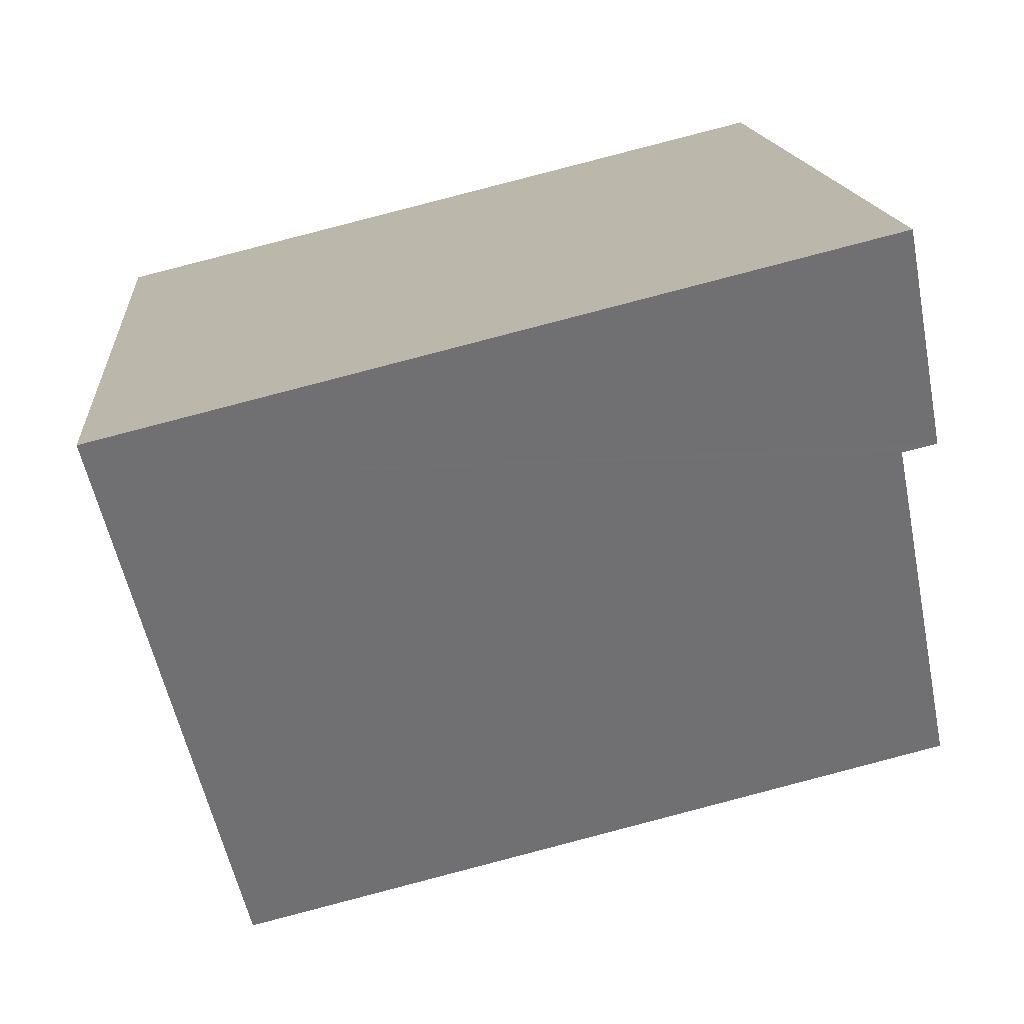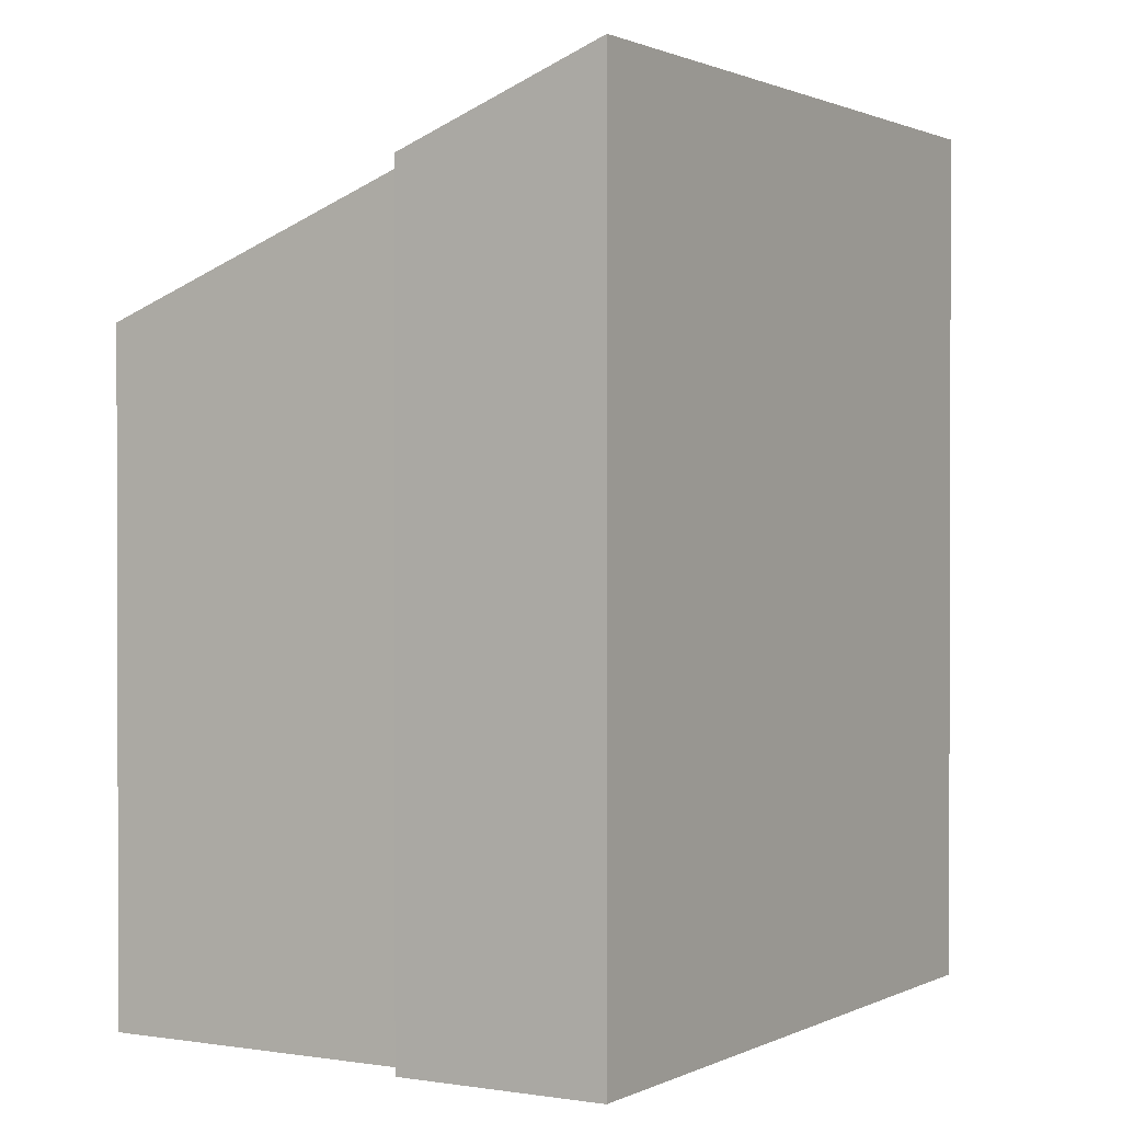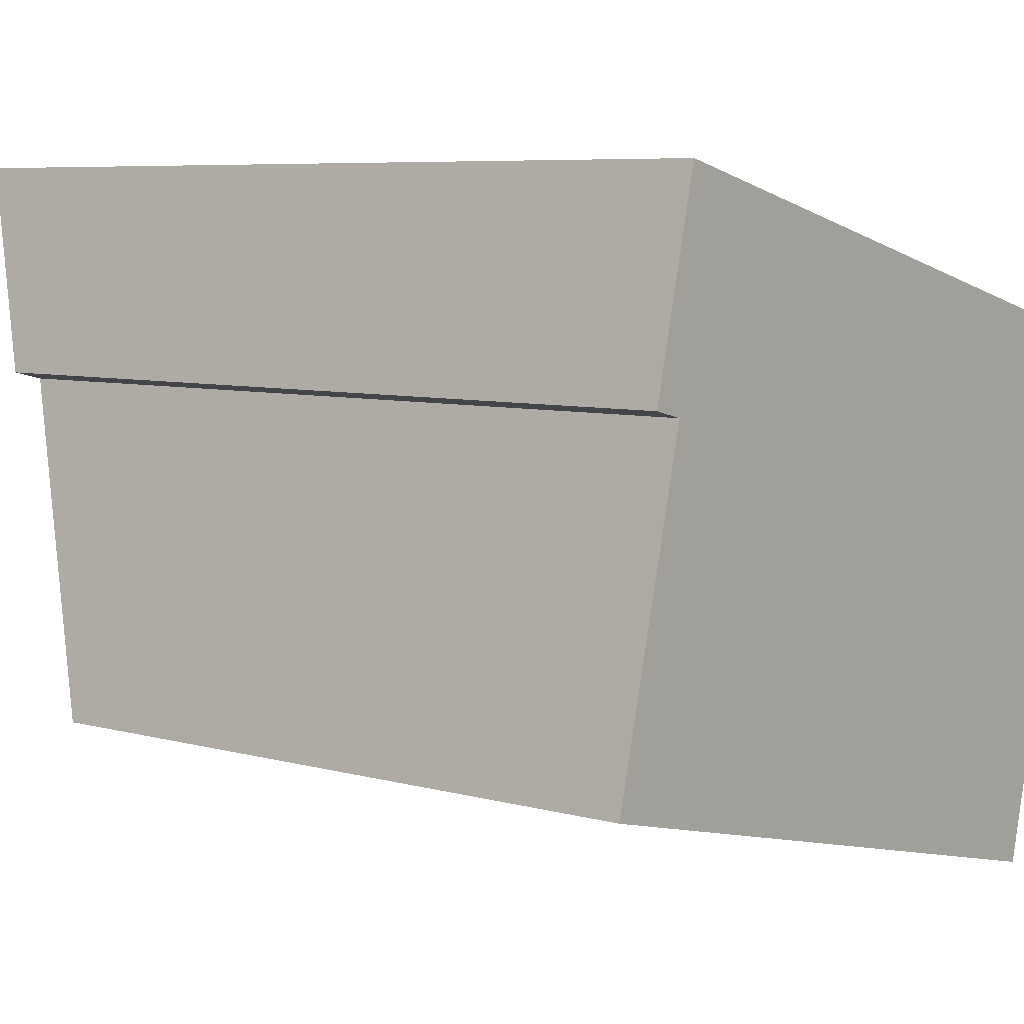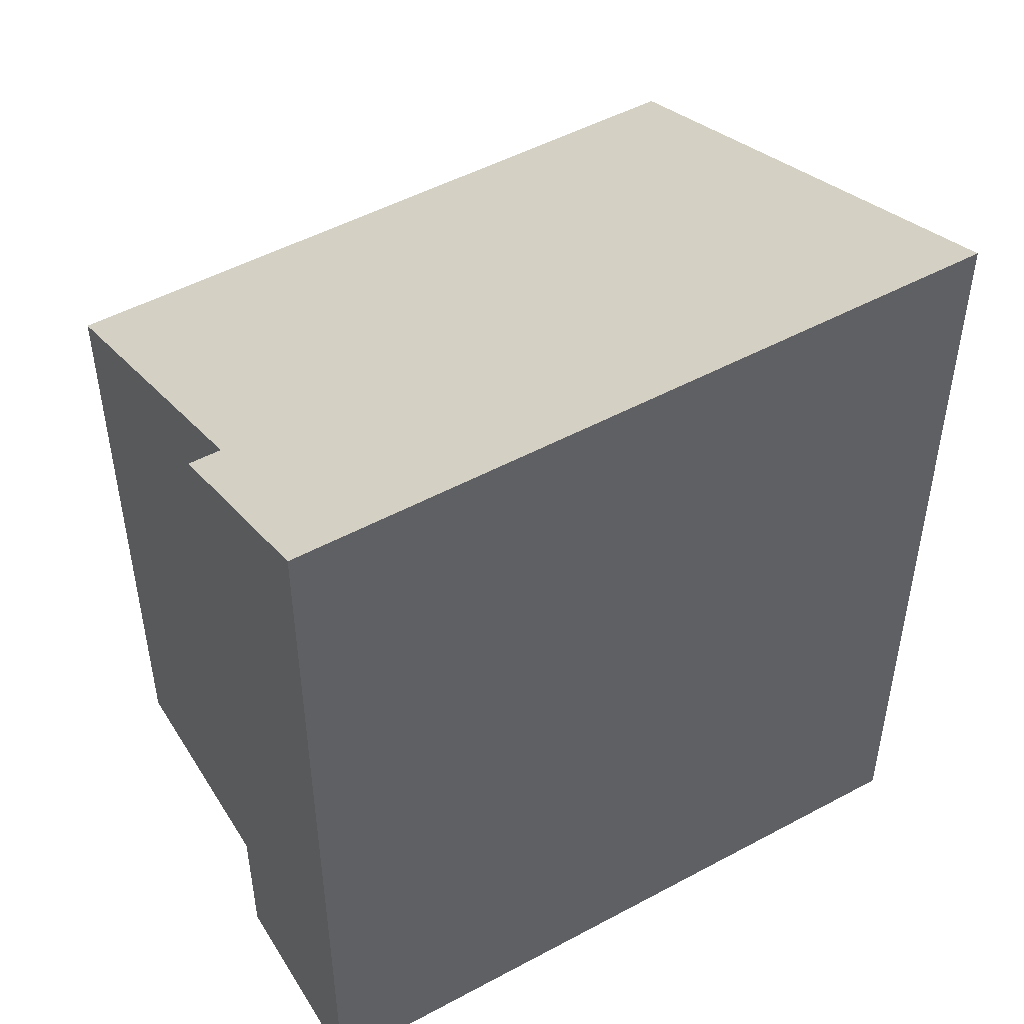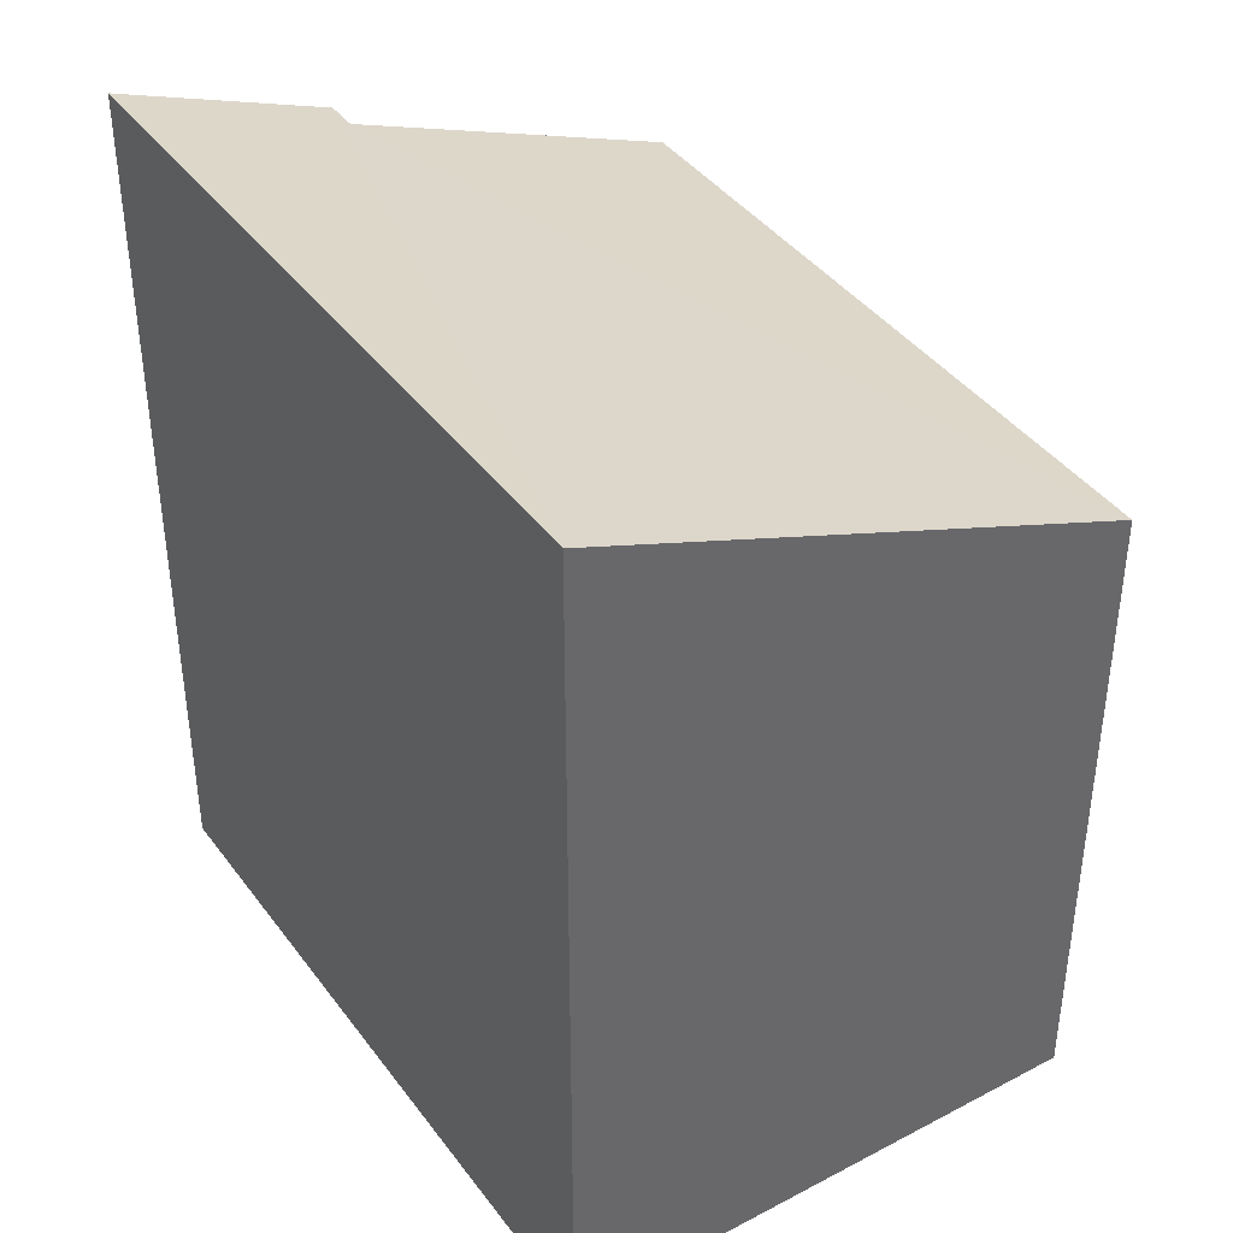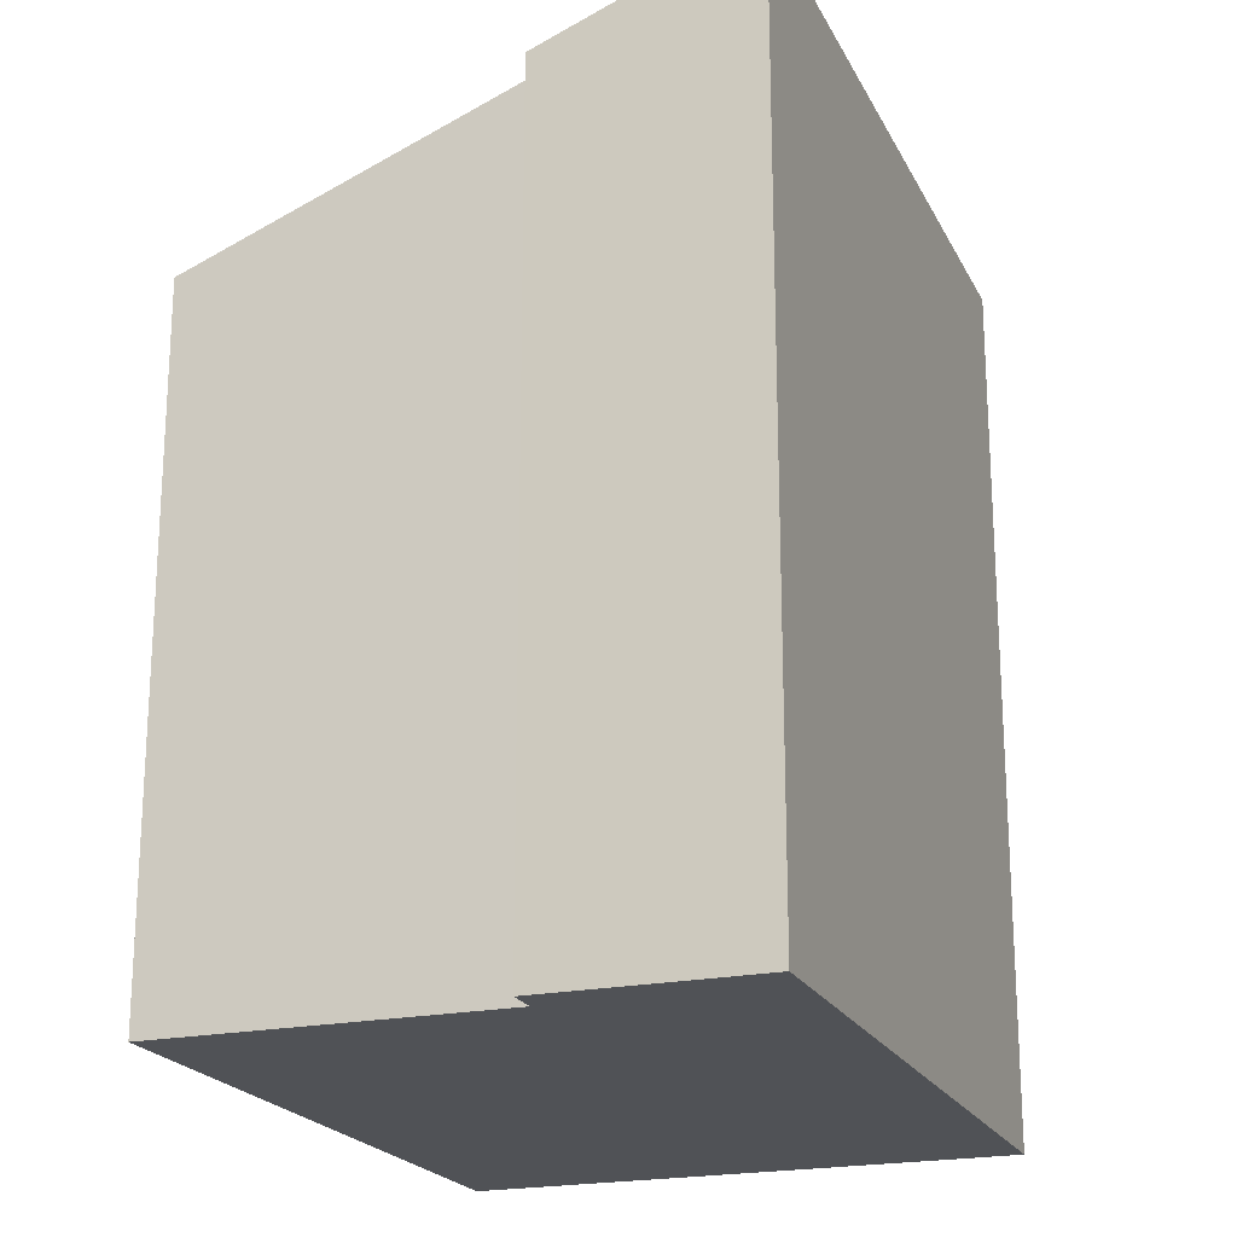
<metadata>
{"format":"obj","ext":"obj","renderer":"f3d","projection":"perspective","resolution":1024,"background":"white","views":[{"elev":14.4,"azim":175.4,"up":"+Z"},{"elev":1.0,"azim":-45.4,"up":"+Y"},{"elev":6.7,"azim":-50.9,"up":"+Z"},{"elev":49.8,"azim":-16.9,"up":"+Y"},{"elev":40.7,"azim":70.9,"up":"+Y"},{"elev":-21.0,"azim":-55.8,"up":"+Y"}]}
</metadata>
<code>
v  8.88 8.768 -2.188
v  1.06 10.5 4.302
v  10.5 11.42 4.392
v  0 8.768 5.369e-16
v  10.61 11.59 4.815
v  0.639 10.5 4.404
v  1.294 11.59 7.109
v  1.294 -4.353e-16 7.109
v  0.639 -2.697e-16 4.404
v  1.06 -2.634e-16 4.302
v  0 0 0
v  10.61 -2.948e-16 4.815
v  8.88 1.34e-16 -2.188
v  10.5 -2.689e-16 4.392
g defaultobject
f 1 2 3
f 2 1 4
f 5 6 7
f 6 5 3
f 6 3 2
f 6 8 7
f 8 6 9
f 4 10 2
f 10 4 11
f 8 5 7
f 5 8 12
f 12 3 5
f 3 12 1
f 1 12 13
f 13 12 14
f 13 4 1
f 4 13 11
f 10 6 2
f 6 10 9
f 9 12 8
f 12 9 14
f 14 9 10
f 14 10 13
f 13 10 11

</code>
